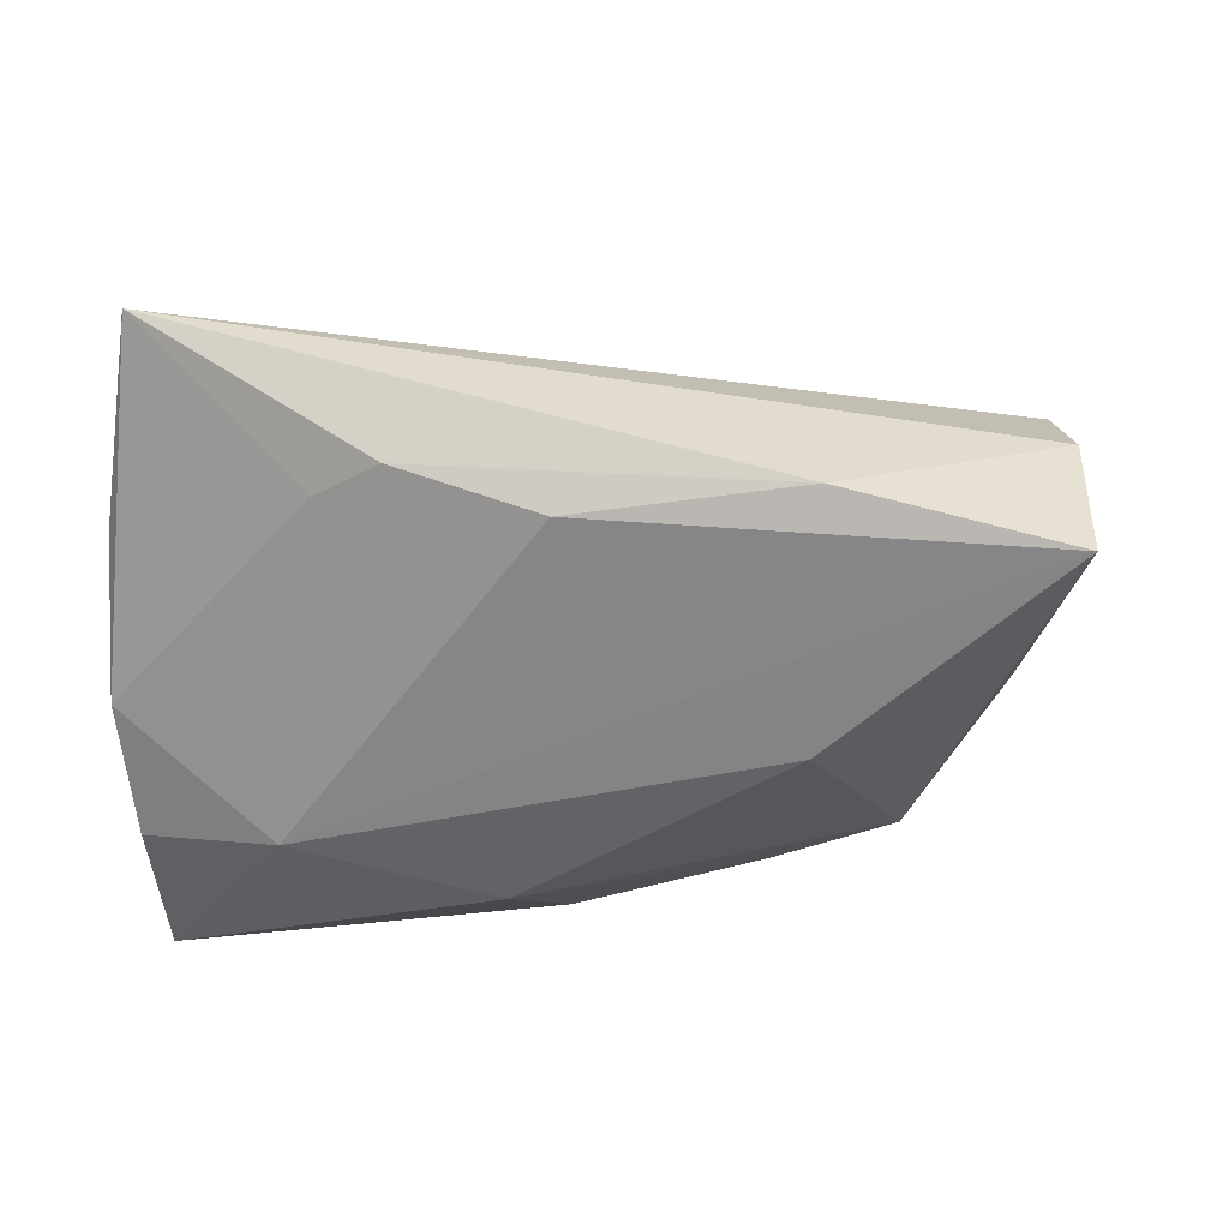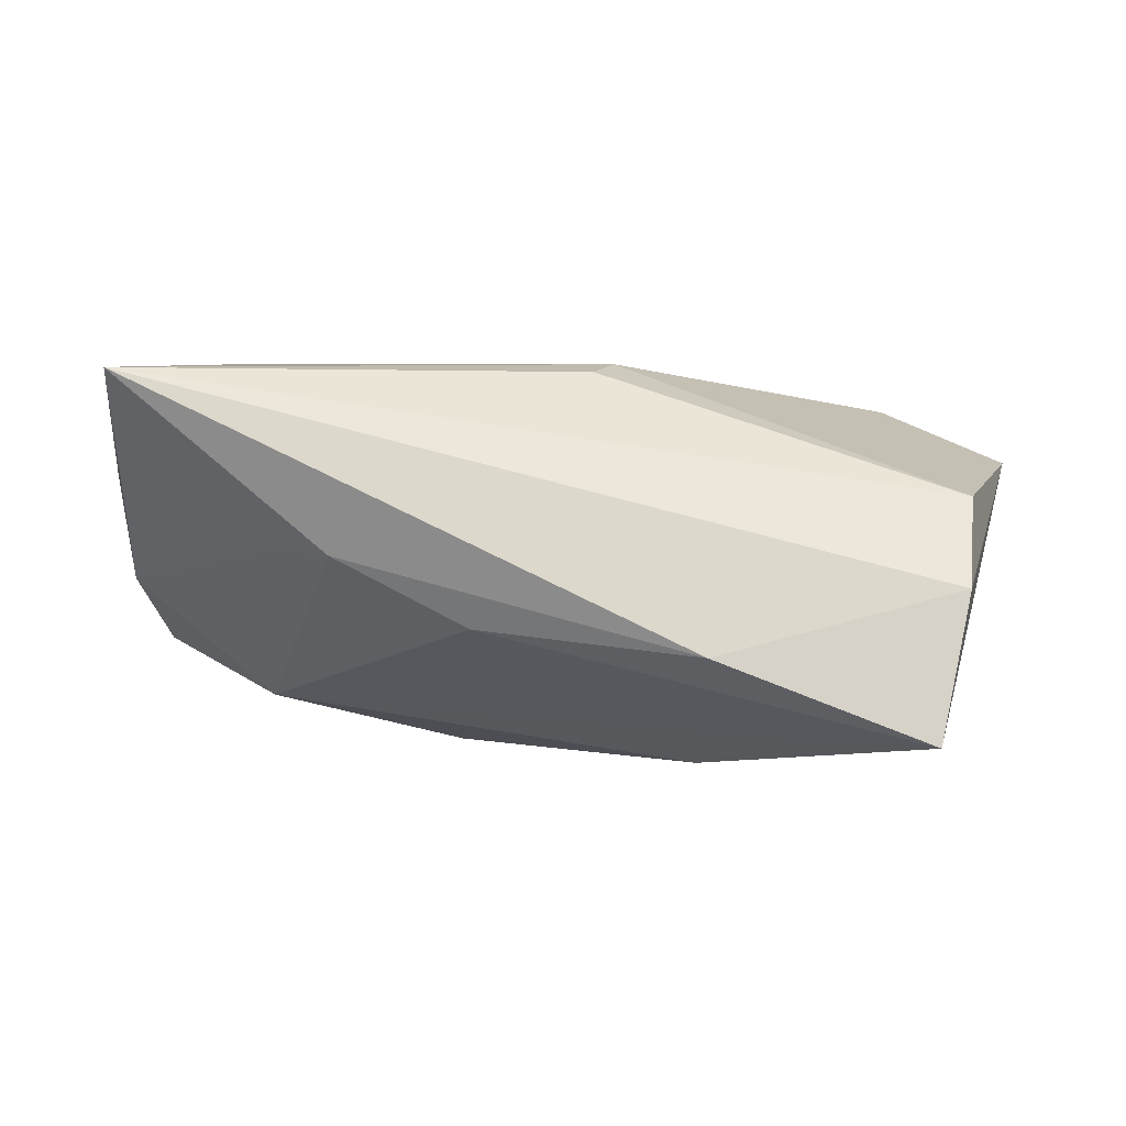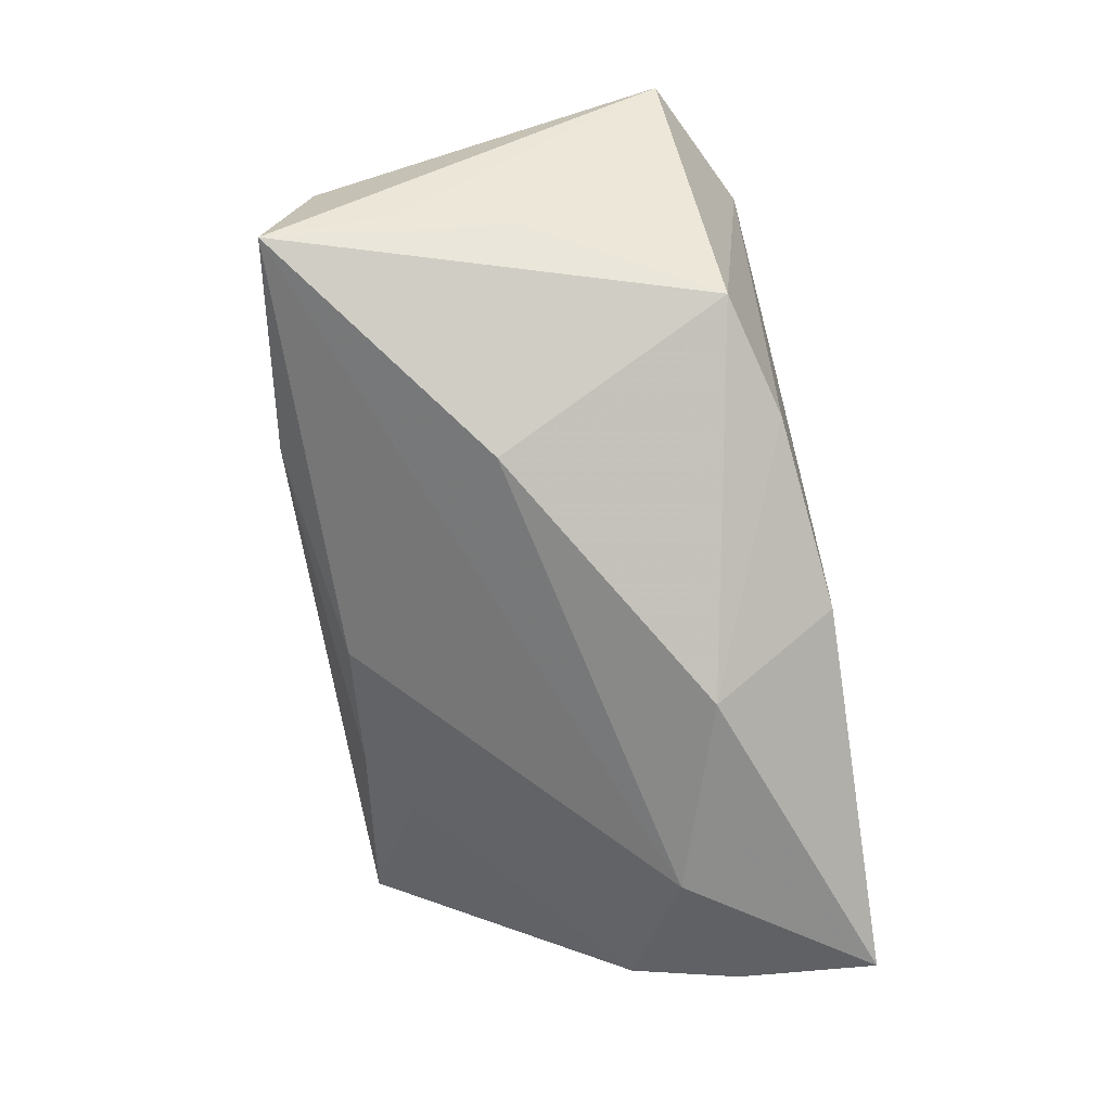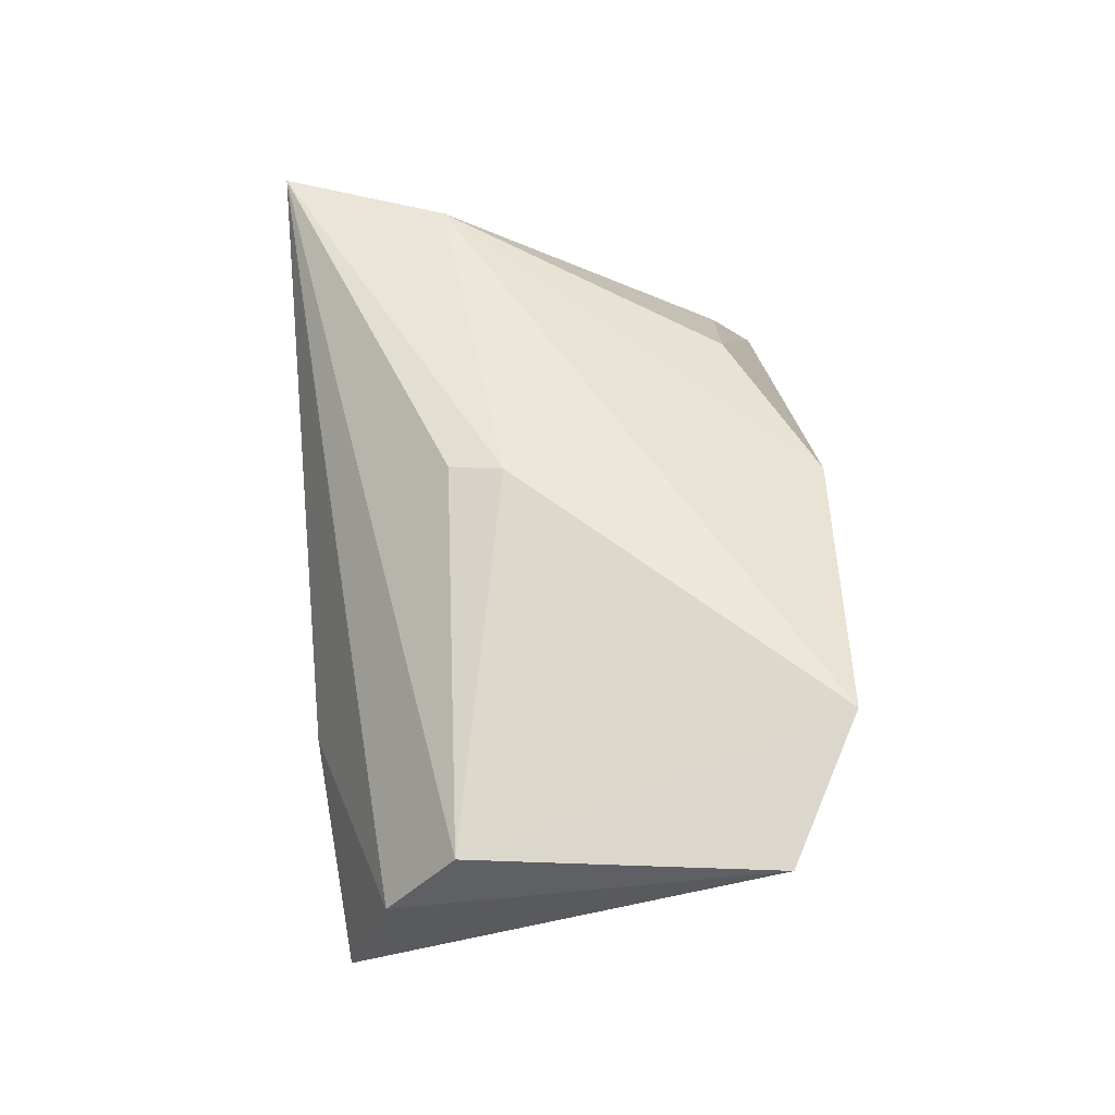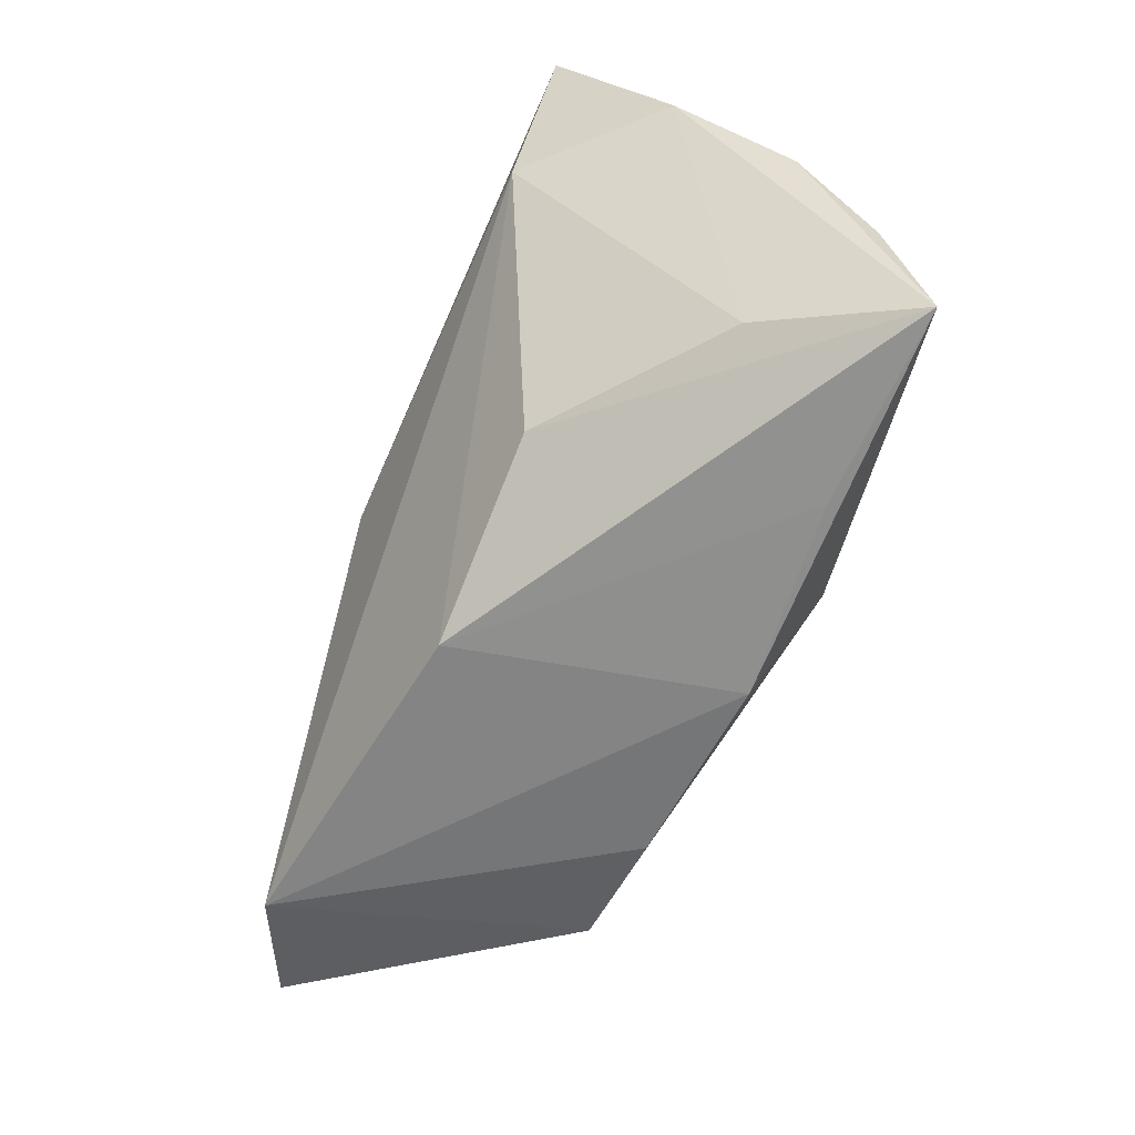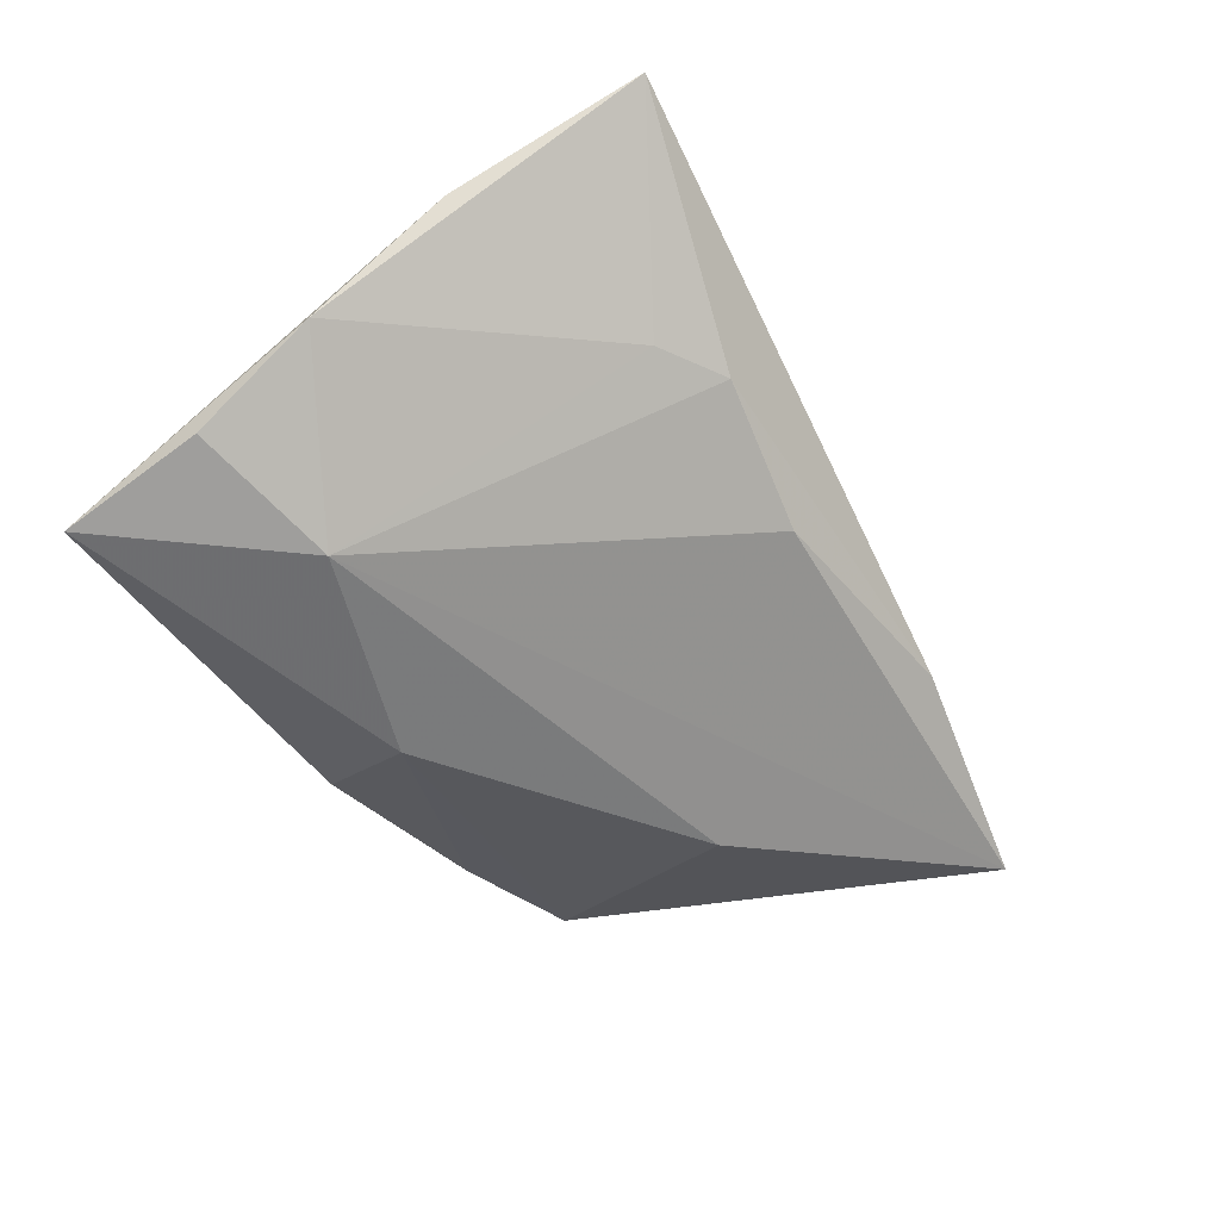
<metadata>
{"format":"obj","ext":"obj","renderer":"f3d","projection":"perspective","resolution":1024,"background":"white","views":[{"elev":54.7,"azim":171.5,"up":"+Y"},{"elev":2.7,"azim":-173.3,"up":"+Z"},{"elev":-78.8,"azim":-81.7,"up":"+Z"},{"elev":49.4,"azim":-94.1,"up":"+Z"},{"elev":-65.9,"azim":65.7,"up":"+Y"},{"elev":-41.0,"azim":120.4,"up":"+Z"}]}
</metadata>
<code>
v 0.05512 -0.03052 -0.01666
v -0.04562 0.03051 -0.01993
v 0.02245 -0.02071 0.01432
v -0.04038 -0.02772 0.01897
v 0.03187 0.02622 0.002011
v 0.05443 0.01444 0.01006
v 0.0161 -0.01466 -0.02555
v 0.04043 -0.007546 -0.01908
v 0.04915 0.03526 0.02289
v -0.03111 -0.02269 -0.01775
v -0.0196 0.0337 -0.009791
v -0.006744 0.009233 0.02411
v -0.04975 0.01718 0.008054
v 0.02412 0.03124 0.001338
v -0.04917 0.02535 -0.00229
v 0.05695 0.0003501 -0.003127
v 0.008086 -0.03029 -0.01883
v -0.05625 -0.01893 0.01193
v -0.01572 -0.0272 -0.01781
v -0.04569 0.01517 -0.01482
v 0.007851 0.02998 -0.007106
v 0.0561 -0.01332 -0.01199
v -0.04247 0.0003935 -0.01403
v 0.03946 0.01453 0.02411
v 0.03151 -0.03052 -0.01639
v -0.01685 0.006665 -0.02537
v 0.04363 -0.02298 -0.00122
v -0.000246 -0.03052 0.01416
v -0.004887 0.01565 0.02289
f 18 4 13
f 28 4 17
f 16 9 6
f 28 3 24
f 24 4 28
f 24 6 9
f 5 9 16
f 11 21 2
f 12 13 4
f 12 24 9
f 4 24 12
f 27 24 3
f 6 24 27
f 10 4 18
f 14 11 9
f 21 11 14
f 9 5 14
f 15 11 2
f 15 2 18
f 18 13 15
f 15 13 9
f 9 11 15
f 9 13 29
f 29 12 9
f 13 12 29
f 2 21 8
f 16 22 8
f 21 14 8
f 8 5 16
f 8 14 5
f 23 10 18
f 2 10 23
f 19 17 4
f 4 10 19
f 19 7 17
f 19 10 7
f 26 10 2
f 7 10 26
f 2 8 26
f 26 8 7
f 17 7 1
f 1 22 16
f 1 3 28
f 1 27 3
f 7 8 1
f 1 8 22
f 16 6 1
f 6 27 1
f 18 2 20
f 20 23 18
f 2 23 20
f 28 17 25
f 25 1 28
f 17 1 25

</code>
